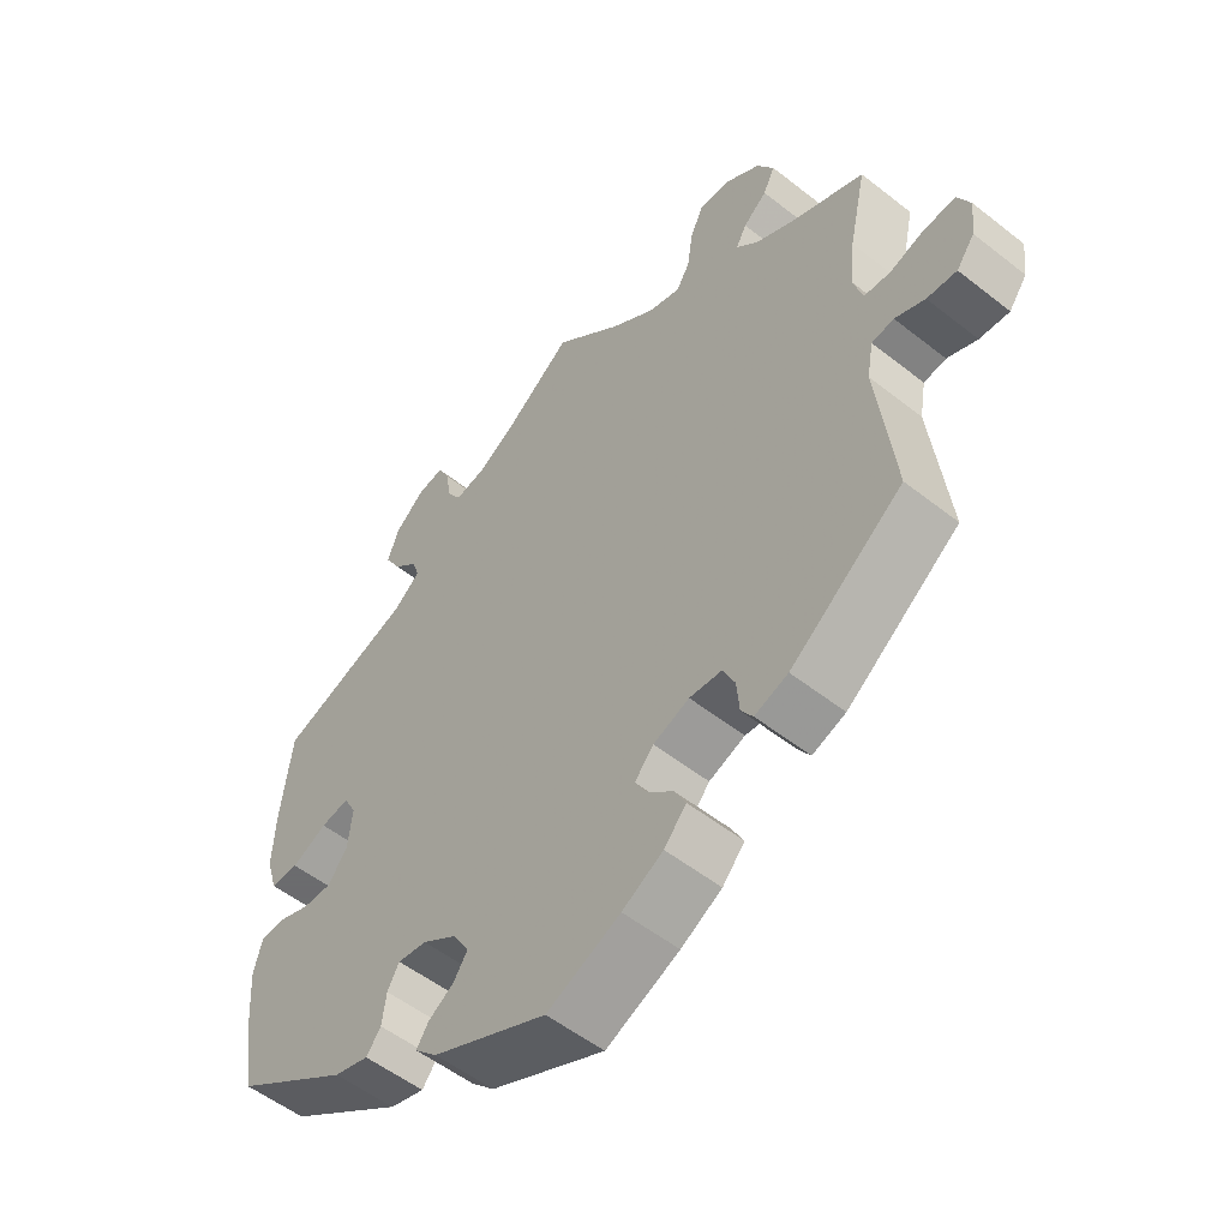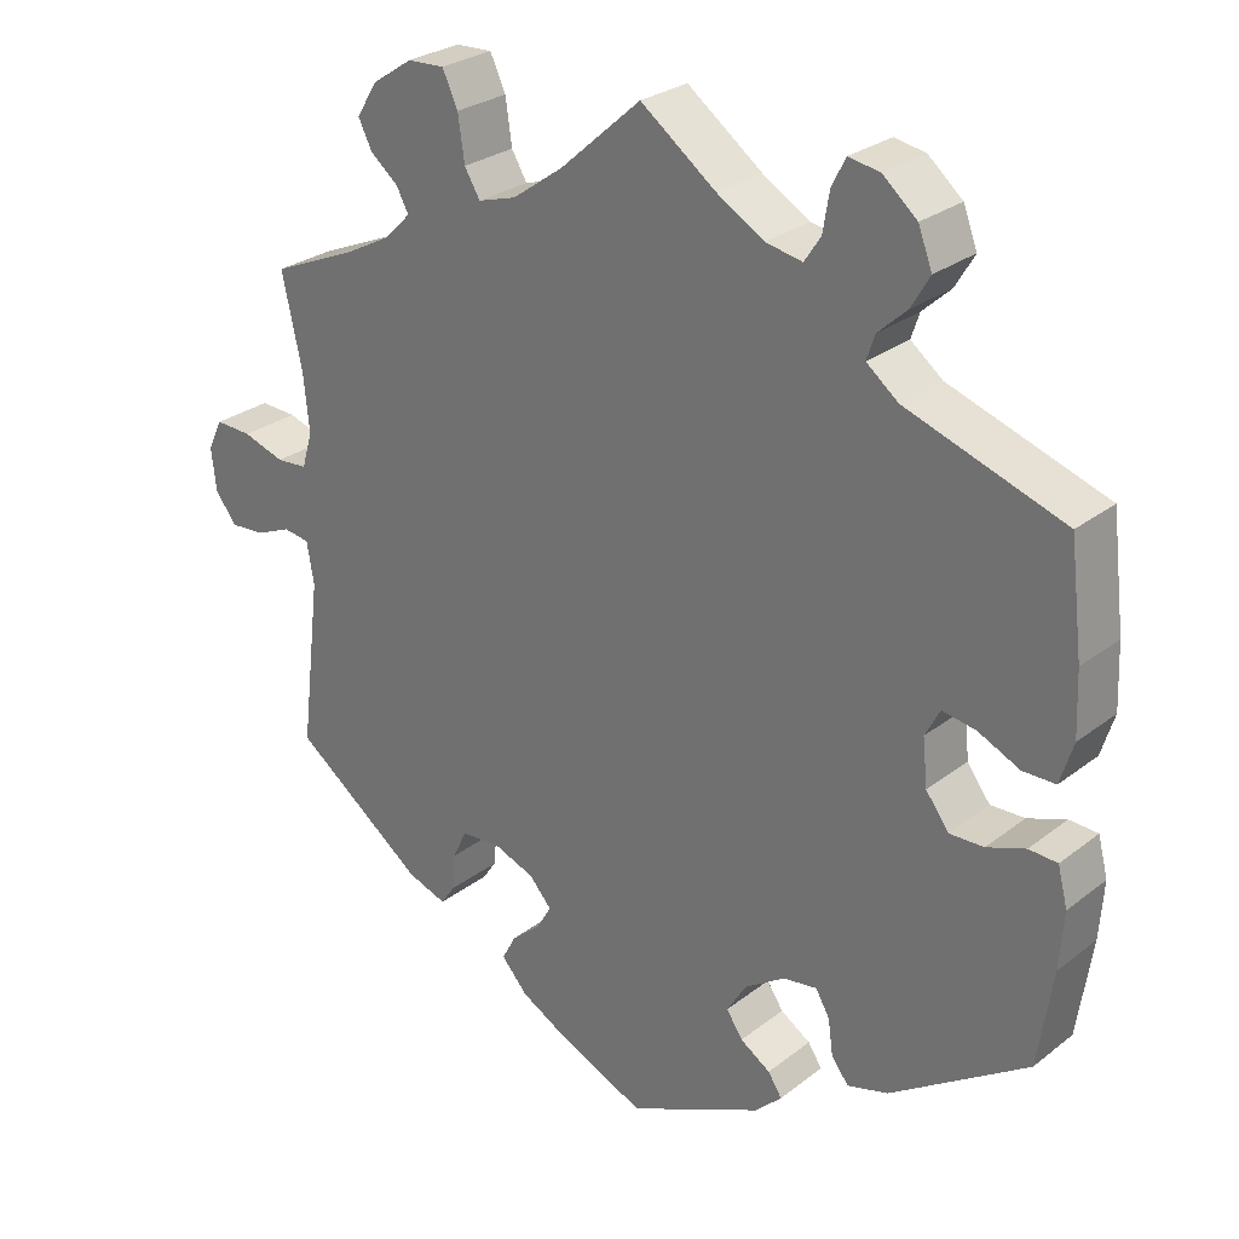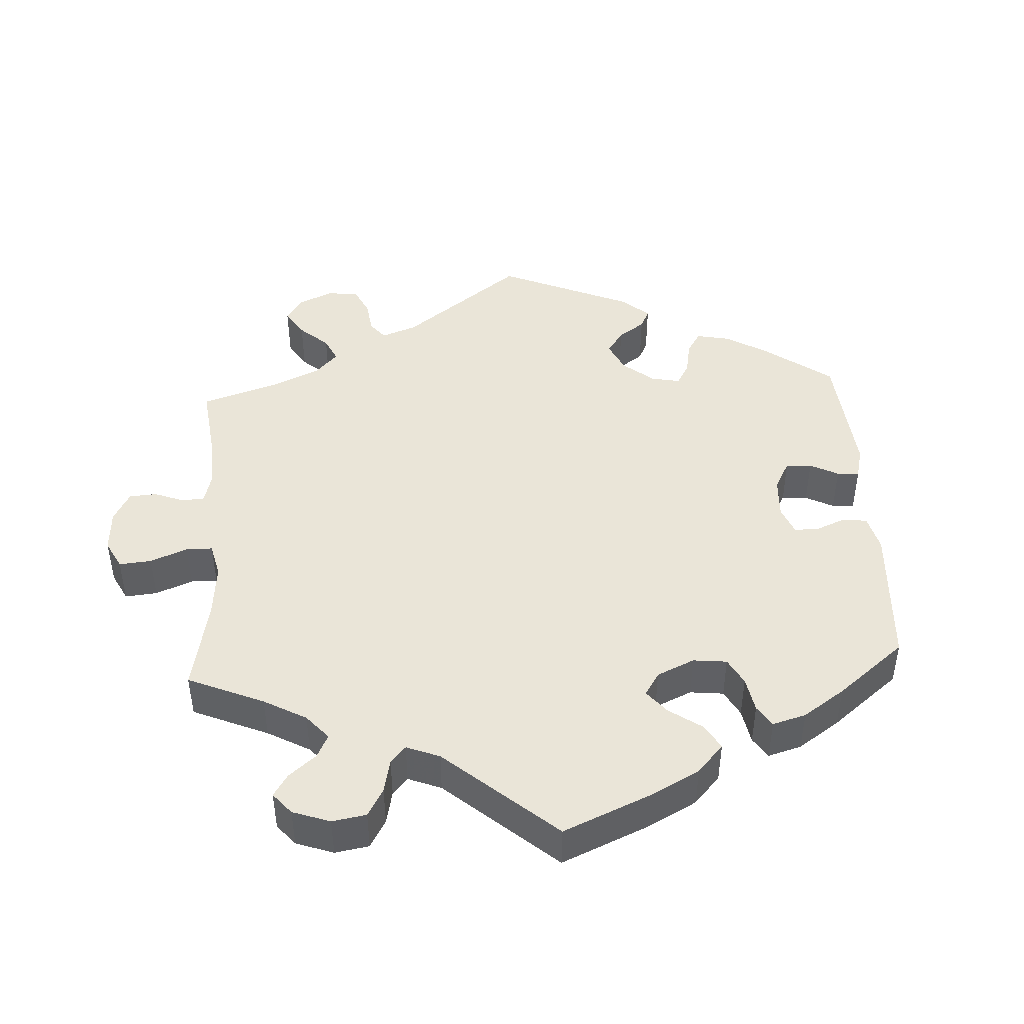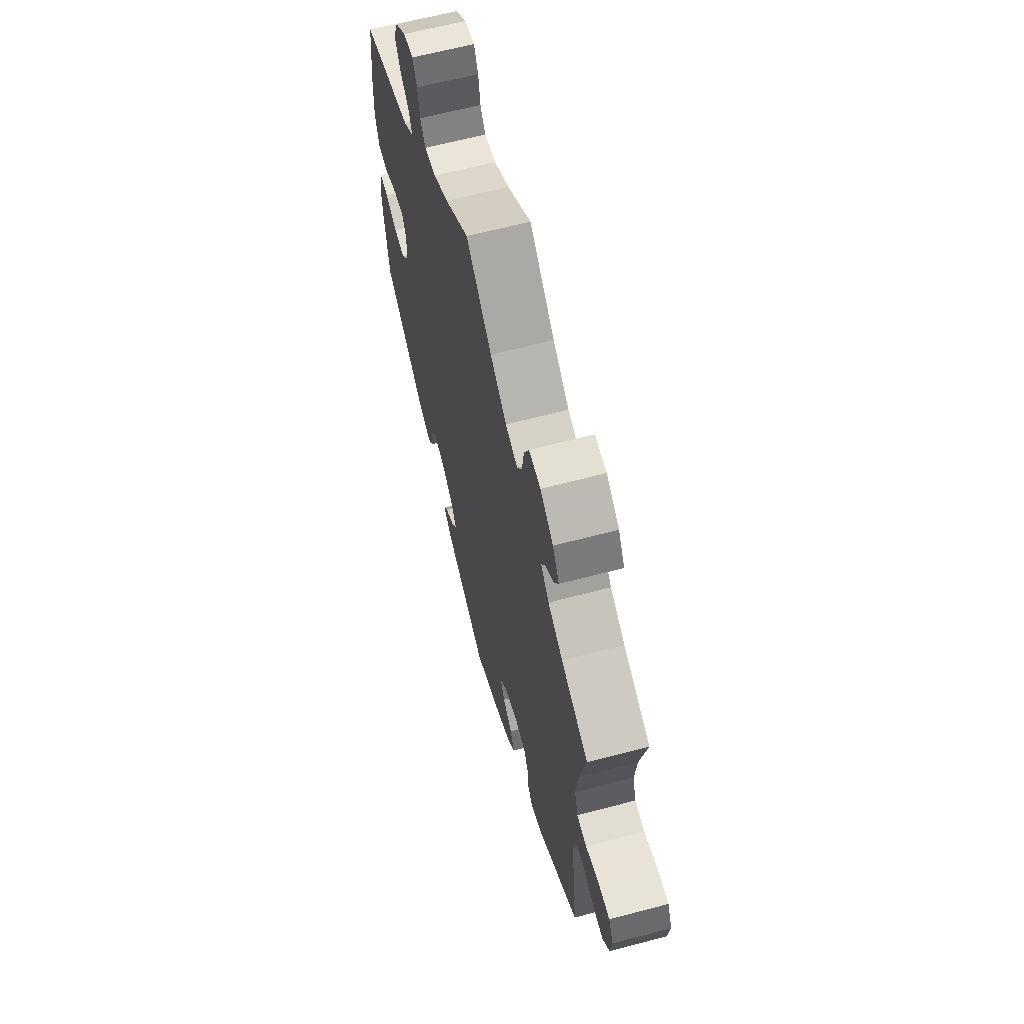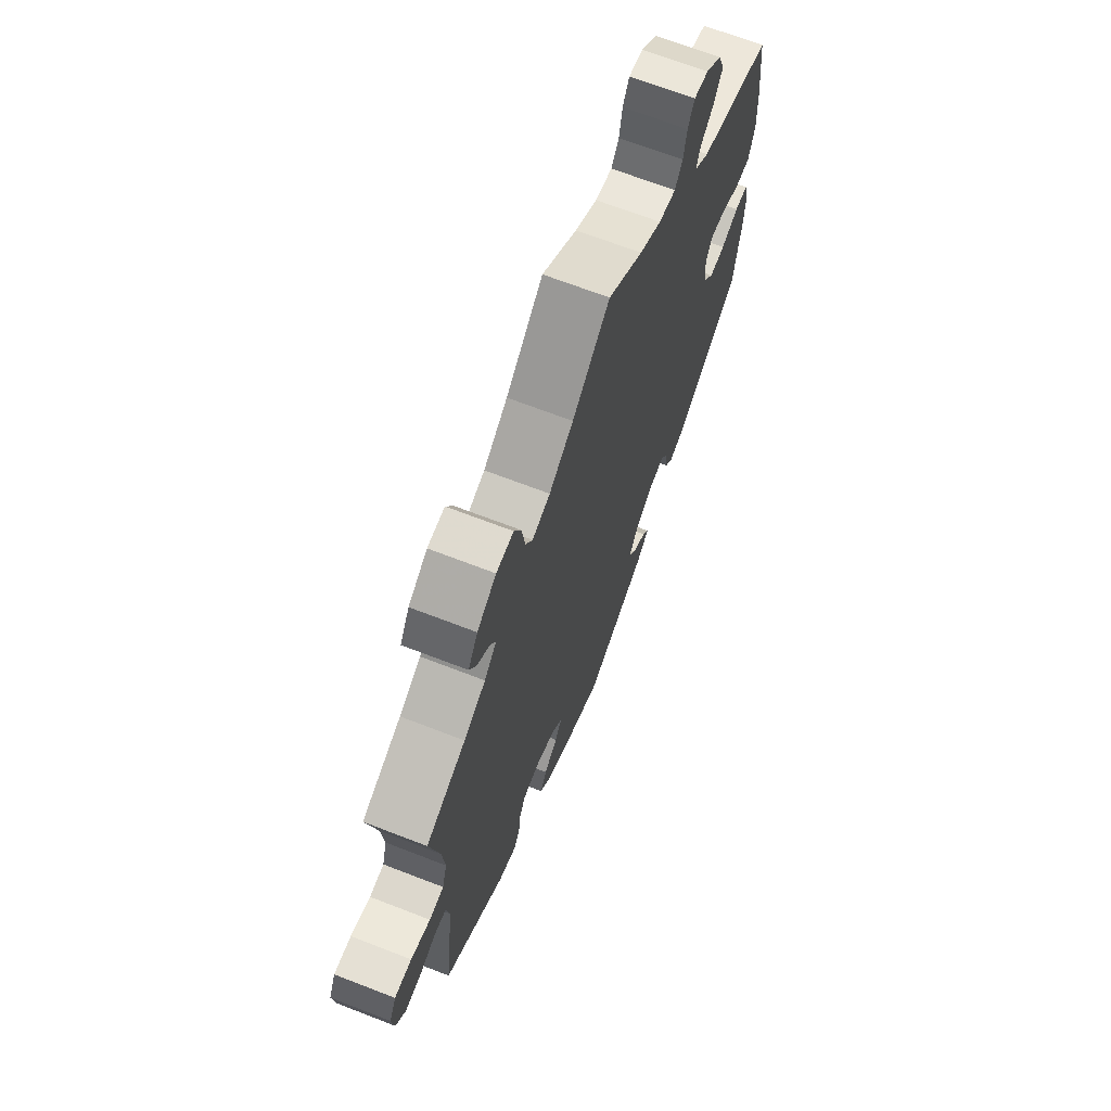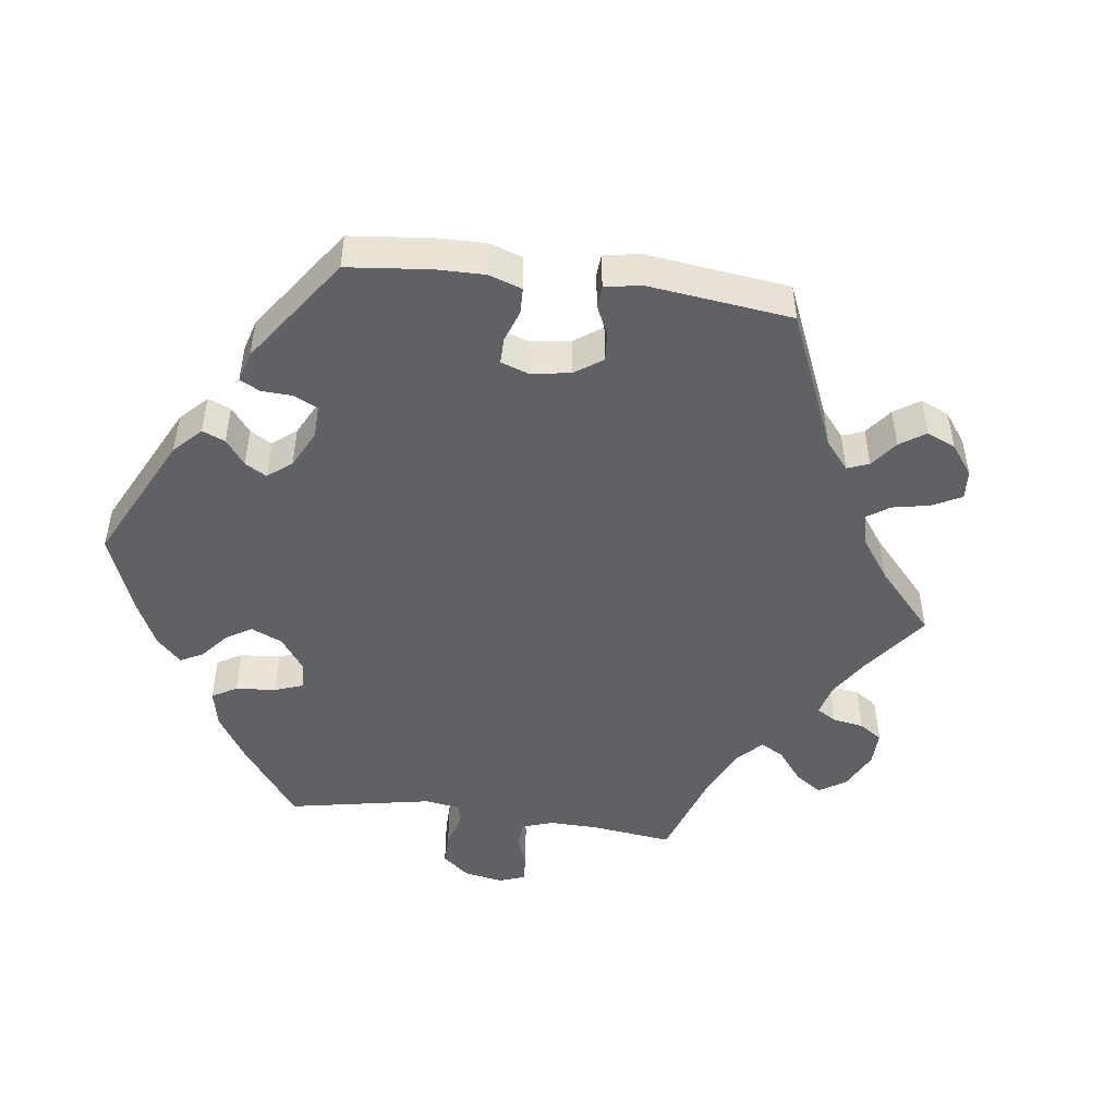
<metadata>
{"format":"obj","ext":"obj","renderer":"f3d","projection":"perspective","resolution":1024,"background":"white","views":[{"elev":-53.5,"azim":-130.1,"up":"+Z"},{"elev":27.3,"azim":40.3,"up":"+Z"},{"elev":45.2,"azim":56.5,"up":"+Y"},{"elev":64.1,"azim":-104.9,"up":"+Z"},{"elev":68.3,"azim":-68.8,"up":"+Z"},{"elev":-48.4,"azim":-157.7,"up":"+Y"}]}
</metadata>
<code>
v 0.092 0.07 0.509
v 0.15 0.07 0.474
v 0.195 0.07 0.465
v 0.215 0.07 0.495
v 0.223 0.07 0.543
v 0.24 0.07 0.576
v 0.278 0.07 0.569
v 0.32 0.07 0.533
v 0.337 0.07 0.488
v 0.314 0.07 0.449
v 0.279 0.07 0.417
v 0.269 0.07 0.387
v 0.308 0.07 0.356
v 0.501 0.07 0.289
v 0.517 0.07 0.157
v 0.52 0.07 0.08
v 0.504 0.07 0.029
v 0.464 0.07 0.029
v 0.413 0.07 0.053
v 0.372 0.07 0.06
v 0.354 0.07 0.026
v 0.36 0.07 -0.031
v 0.388 0.07 -0.069
v 0.43 0.07 -0.068
v 0.477 0.07 -0.051
v 0.512 0.07 -0.053
v 0.524 0.07 -0.1
v 0.519 0.07 -0.17
v 0.501 0.07 -0.289
v 0.333 0.07 -0.4
v 0.283 0.07 -0.414
v 0.262 0.07 -0.387
v 0.256 0.07 -0.343
v 0.239 0.07 -0.313
v 0.197 0.07 -0.319
v 0.148 0.07 -0.351
v 0.124 0.07 -0.39
v 0.144 0.07 -0.42
v 0.181 0.07 -0.444
v 0.198 0.07 -0.47
v 0.166 0.07 -0.501
v 0 0.07 -0.578
v -0.106 0.07 -0.531
v -0.165 0.07 -0.498
v -0.197 0.07 -0.462
v -0.18 0.07 -0.43
v -0.144 0.07 -0.399
v -0.126 0.07 -0.368
v -0.153 0.07 -0.337
v -0.205 0.07 -0.317
v -0.252 0.07 -0.321
v -0.269 0.07 -0.357
v -0.273 0.07 -0.402
v -0.29 0.07 -0.427
v -0.338 0.07 -0.41
v -0.5 0.07 -0.289
v -0.475 0.07 -0.082
v -0.484 0.07 -0.031
v -0.516 0.07 -0.026
v -0.559 0.07 -0.044
v -0.602 0.07 -0.047
v -0.628 0.07 -0.012
v -0.634 0.07 0.04
v -0.616 0.07 0.077
v -0.571 0.07 0.075
v -0.52 0.07 0.058
v -0.482 0.07 0.061
v -0.469 0.07 0.105
v -0.476 0.07 0.174
v -0.501 0.07 0.288
v -0.397 0.07 0.332
v -0.34 0.07 0.362
v -0.308 0.07 0.394
v -0.323 0.07 0.422
v -0.357 0.07 0.45
v -0.374 0.07 0.484
v -0.349 0.07 0.525
v -0.299 0.07 0.558
v -0.254 0.07 0.56
v -0.235 0.07 0.519
v -0.227 0.07 0.464
v -0.208 0.07 0.432
v -0.161 0.07 0.446
v -0.098 0.07 0.491
v 0 0.07 0.578
v 0.092 0 0.509
v 0.15 0 0.474
v 0.195 0 0.465
v 0.215 0 0.495
v 0.223 0 0.543
v 0.24 0 0.576
v 0.278 0 0.569
v 0.32 0 0.533
v 0.337 0 0.488
v 0.314 0 0.449
v 0.279 0 0.417
v 0.269 0 0.387
v 0.308 0 0.356
v 0.501 0 0.289
v 0.517 0 0.157
v 0.52 0 0.08
v 0.504 0 0.029
v 0.464 0 0.029
v 0.413 0 0.053
v 0.372 0 0.06
v 0.354 0 0.026
v 0.36 0 -0.031
v 0.388 0 -0.069
v 0.43 0 -0.068
v 0.477 0 -0.051
v 0.512 0 -0.053
v 0.524 0 -0.1
v 0.519 0 -0.17
v 0.501 0 -0.289
v 0.333 0 -0.4
v 0.283 0 -0.414
v 0.262 0 -0.387
v 0.256 0 -0.343
v 0.239 0 -0.313
v 0.197 0 -0.319
v 0.148 0 -0.351
v 0.124 0 -0.39
v 0.144 0 -0.42
v 0.181 0 -0.444
v 0.198 0 -0.47
v 0.166 0 -0.501
v 0 0 -0.578
v -0.106 0 -0.531
v -0.165 0 -0.498
v -0.197 0 -0.462
v -0.18 0 -0.43
v -0.144 0 -0.399
v -0.126 0 -0.368
v -0.153 0 -0.337
v -0.205 0 -0.317
v -0.252 0 -0.321
v -0.269 0 -0.357
v -0.273 0 -0.402
v -0.29 0 -0.427
v -0.338 0 -0.41
v -0.5 0 -0.289
v -0.475 0 -0.082
v -0.484 0 -0.031
v -0.516 0 -0.026
v -0.559 0 -0.044
v -0.602 0 -0.047
v -0.628 0 -0.012
v -0.634 0 0.04
v -0.616 0 0.077
v -0.571 0 0.075
v -0.52 0 0.058
v -0.482 0 0.061
v -0.469 0 0.105
v -0.476 0 0.174
v -0.501 0 0.288
v -0.397 0 0.332
v -0.34 0 0.362
v -0.308 0 0.394
v -0.323 0 0.422
v -0.357 0 0.45
v -0.374 0 0.484
v -0.349 0 0.525
v -0.299 0 0.558
v -0.254 0 0.56
v -0.235 0 0.519
v -0.227 0 0.464
v -0.208 0 0.432
v -0.161 0 0.446
v -0.098 0 0.491
v 0 0 0.578
f 84 85 1
f 83 84 1 2
f 82 83 2 3
f 78 79 80 81
f 78 81 82
f 77 78 82
f 74 75 76 77
f 73 74 77 82
f 72 73 82 3
f 69 70 71
f 68 69 71 72
f 67 68 72 3
f 63 64 65 66
f 63 66 67
f 62 63 67
f 59 60 61 62
f 59 62 67
f 58 59 67 3
f 54 55 56 57
f 52 53 54 57
f 51 52 57 58
f 50 51 58 3
f 44 45 46 47
f 44 47 48
f 43 44 48
f 42 43 48
f 41 42 48
f 38 39 40 41
f 37 38 41 48
f 36 37 48 49
f 30 31 32 33
f 30 33 34
f 29 30 34
f 28 29 34
f 27 28 34 35
f 24 25 26 27
f 23 24 27 35
f 16 17 18 19
f 16 19 20
f 13 14 15 16
f 12 13 16 20
f 8 9 10 11
f 6 7 8 11
f 4 5 6 11
f 4 11 12
f 22 23 35 36
f 21 22 36 49
f 20 21 49 50
f 12 20 50
f 3 4 12 50
f 86 170 169
f 87 86 169 168
f 88 87 168 167
f 166 165 164 163
f 167 166 163
f 167 163 162
f 162 161 160 159
f 167 162 159 158
f 88 167 158 157
f 156 155 154
f 157 156 154 153
f 88 157 153 152
f 151 150 149 148
f 152 151 148
f 152 148 147
f 147 146 145 144
f 152 147 144
f 88 152 144 143
f 142 141 140 139
f 142 139 138 137
f 143 142 137 136
f 88 143 136 135
f 132 131 130 129
f 133 132 129
f 133 129 128
f 133 128 127
f 133 127 126
f 126 125 124 123
f 133 126 123 122
f 134 133 122 121
f 118 117 116 115
f 119 118 115
f 119 115 114
f 119 114 113
f 120 119 113 112
f 112 111 110 109
f 120 112 109 108
f 104 103 102 101
f 105 104 101
f 101 100 99 98
f 105 101 98 97
f 96 95 94 93
f 96 93 92 91
f 96 91 90 89
f 97 96 89
f 121 120 108 107
f 134 121 107 106
f 135 134 106 105
f 135 105 97
f 135 97 89 88
f 1 86 87 2
f 2 87 88 3
f 3 88 89 4
f 4 89 90 5
f 5 90 91 6
f 6 91 92 7
f 7 92 93 8
f 8 93 94 9
f 9 94 95 10
f 10 95 96 11
f 11 96 97 12
f 12 97 98 13
f 13 98 99 14
f 14 99 100 15
f 15 100 101 16
f 16 101 102 17
f 17 102 103 18
f 18 103 104 19
f 19 104 105 20
f 20 105 106 21
f 21 106 107 22
f 22 107 108 23
f 23 108 109 24
f 24 109 110 25
f 25 110 111 26
f 26 111 112 27
f 27 112 113 28
f 28 113 114 29
f 29 114 115 30
f 30 115 116 31
f 31 116 117 32
f 32 117 118 33
f 33 118 119 34
f 34 119 120 35
f 35 120 121 36
f 36 121 122 37
f 37 122 123 38
f 38 123 124 39
f 39 124 125 40
f 40 125 126 41
f 41 126 127 42
f 42 127 128 43
f 43 128 129 44
f 44 129 130 45
f 45 130 131 46
f 46 131 132 47
f 47 132 133 48
f 48 133 134 49
f 49 134 135 50
f 50 135 136 51
f 51 136 137 52
f 52 137 138 53
f 53 138 139 54
f 54 139 140 55
f 55 140 141 56
f 56 141 142 57
f 57 142 143 58
f 58 143 144 59
f 59 144 145 60
f 60 145 146 61
f 61 146 147 62
f 62 147 148 63
f 63 148 149 64
f 64 149 150 65
f 65 150 151 66
f 66 151 152 67
f 67 152 153 68
f 68 153 154 69
f 69 154 155 70
f 70 155 156 71
f 71 156 157 72
f 72 157 158 73
f 73 158 159 74
f 74 159 160 75
f 75 160 161 76
f 76 161 162 77
f 77 162 163 78
f 78 163 164 79
f 79 164 165 80
f 80 165 166 81
f 81 166 167 82
f 82 167 168 83
f 83 168 169 84
f 84 169 170 85
f 85 170 86 1

</code>
